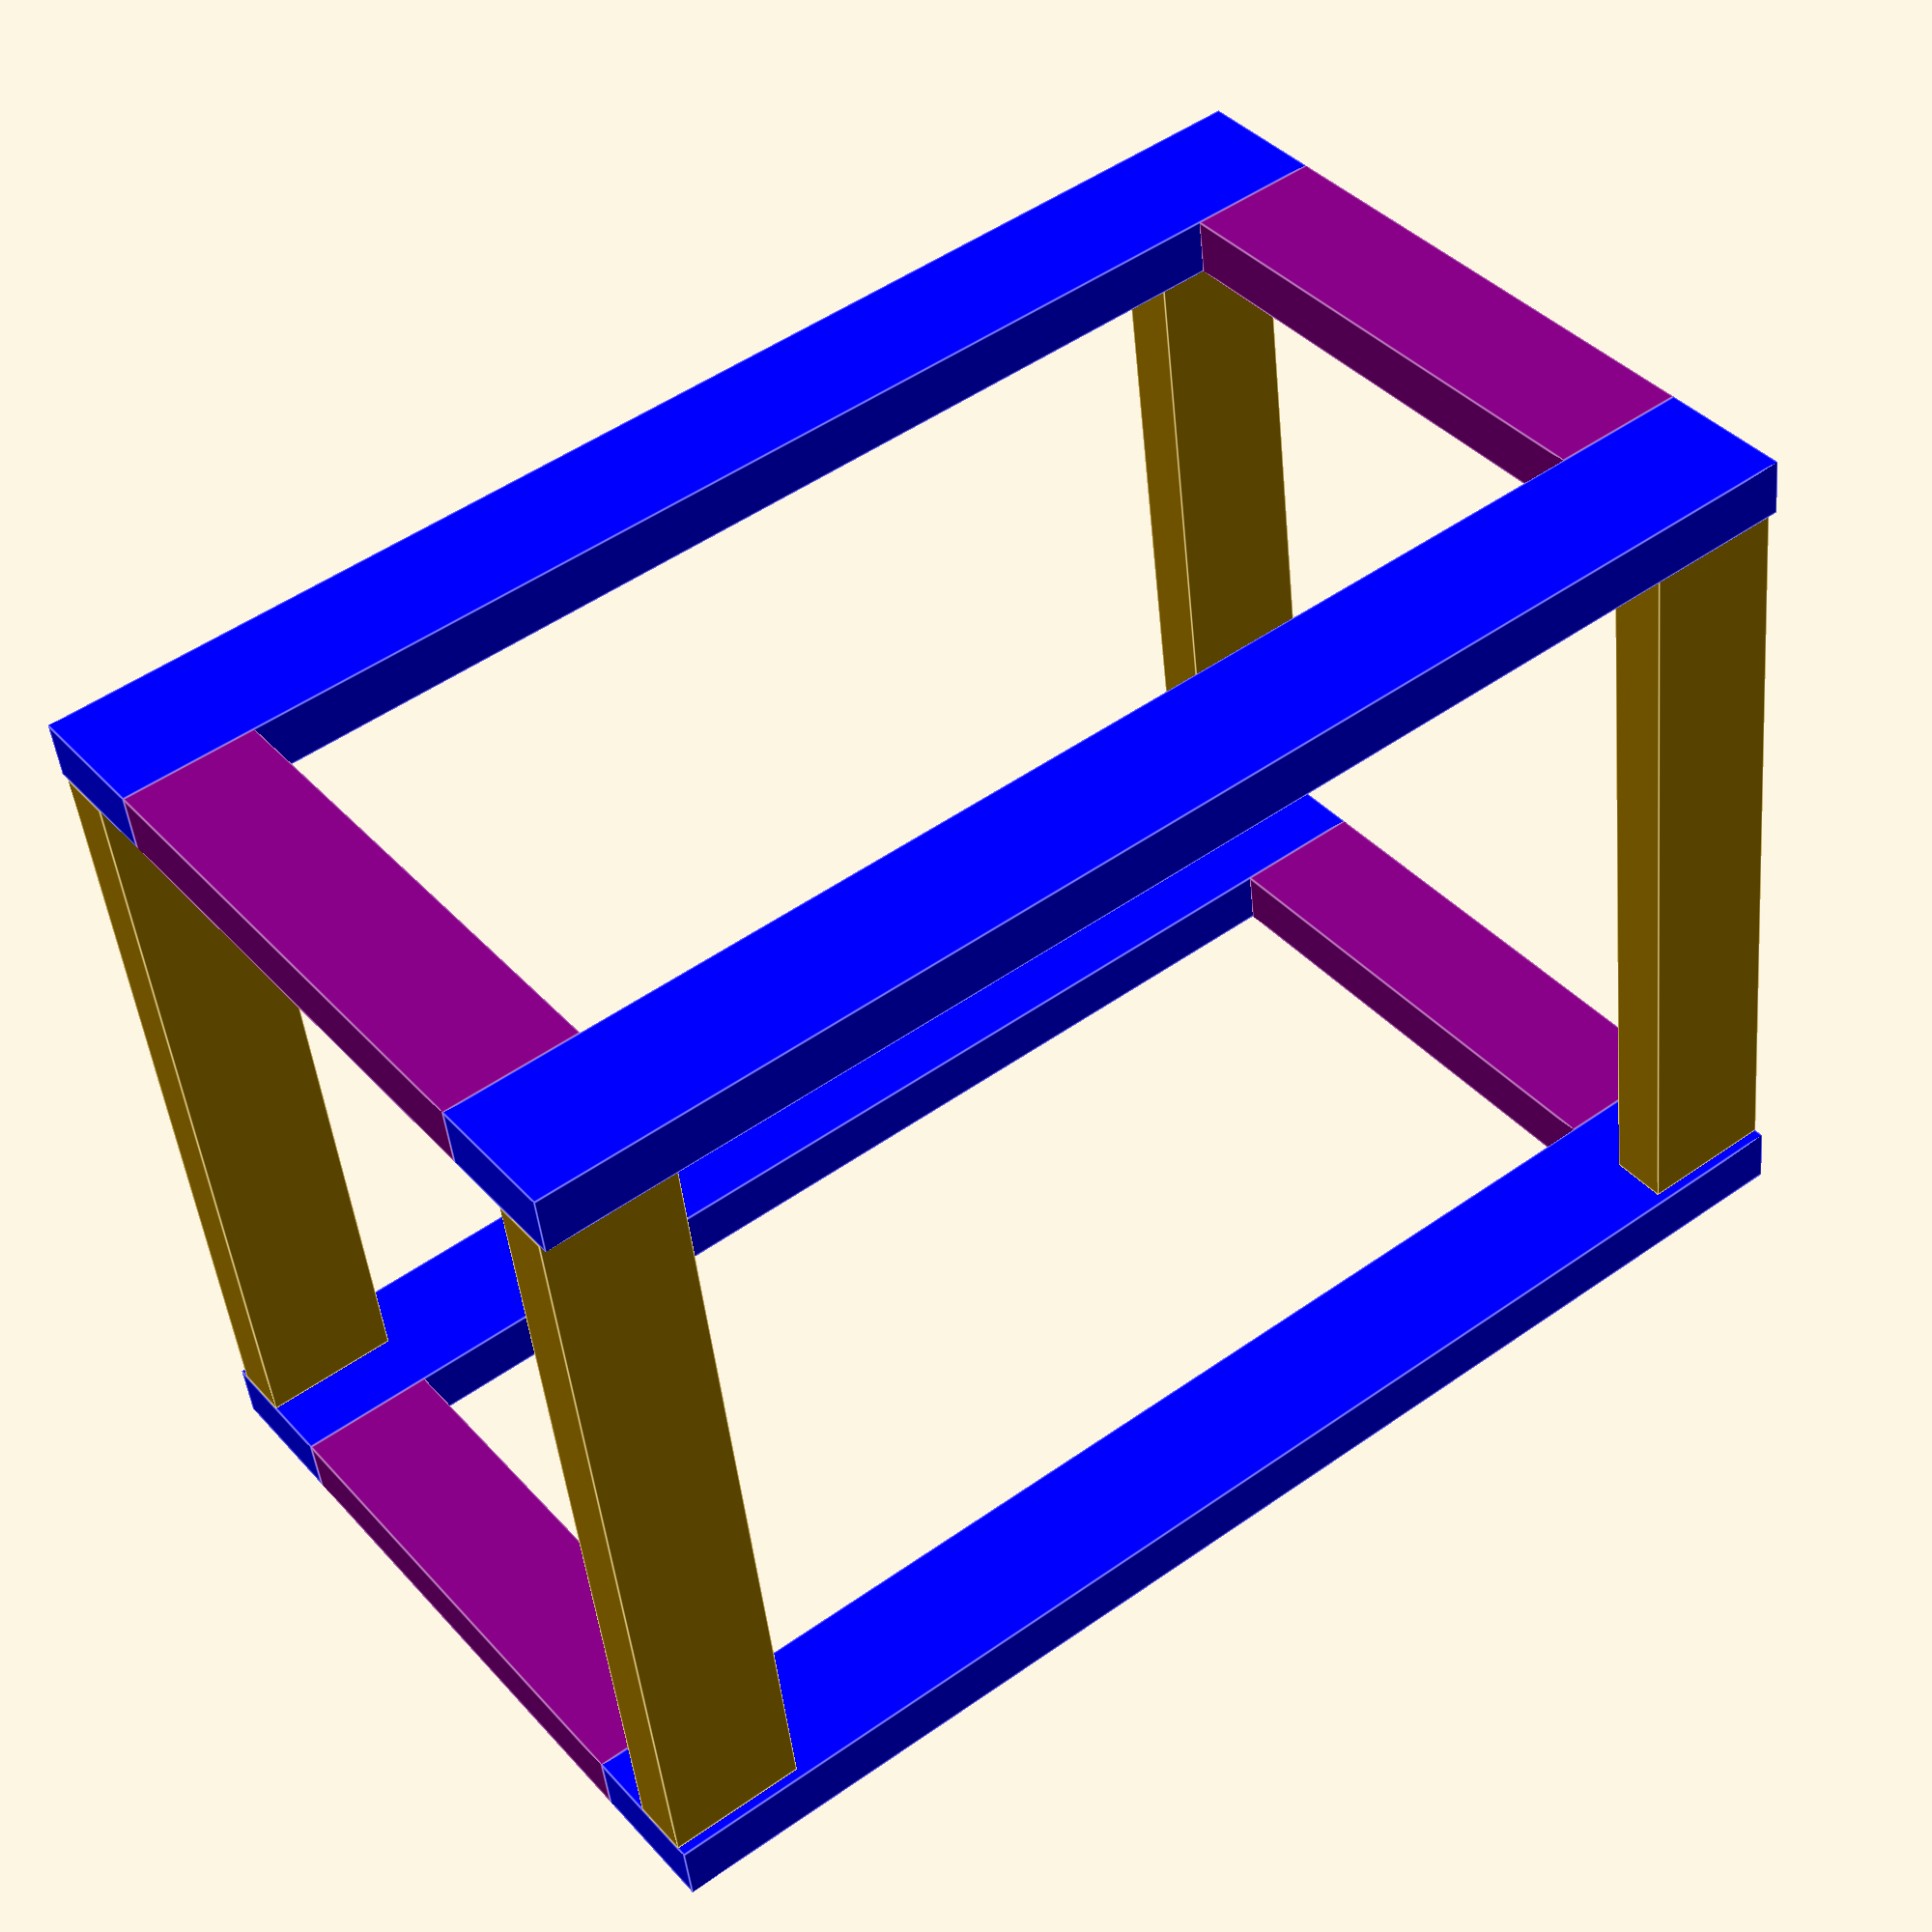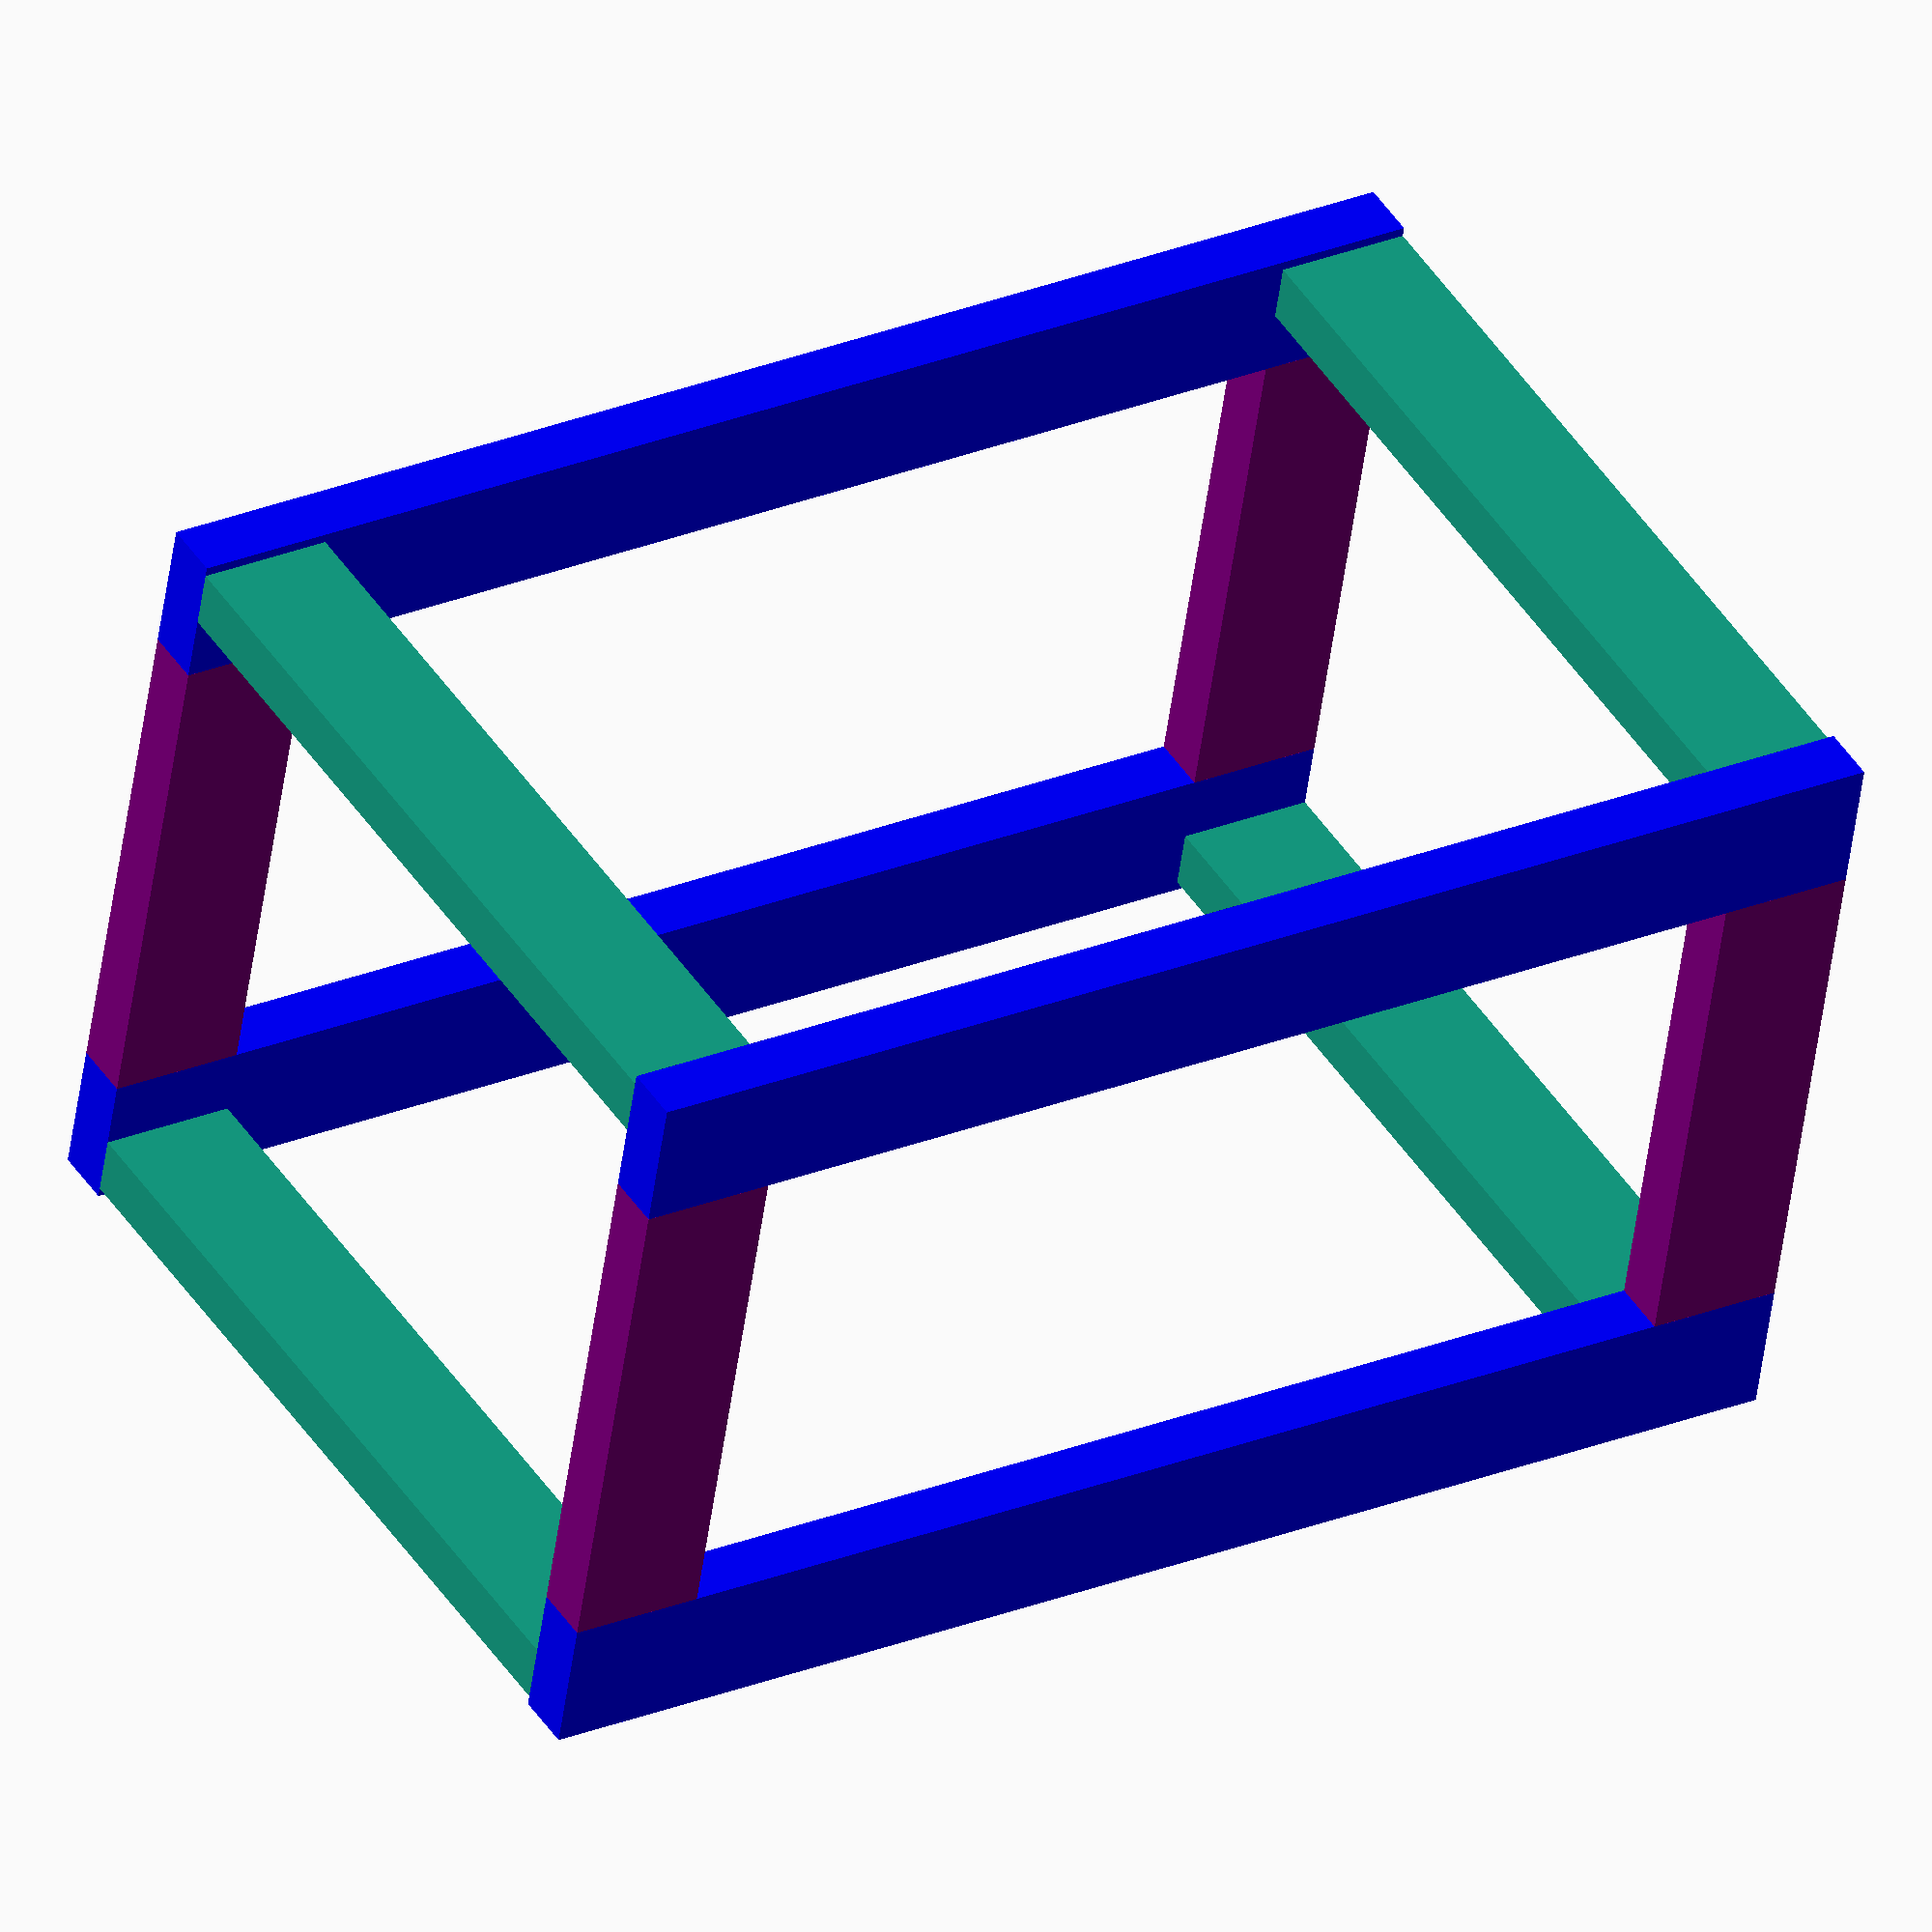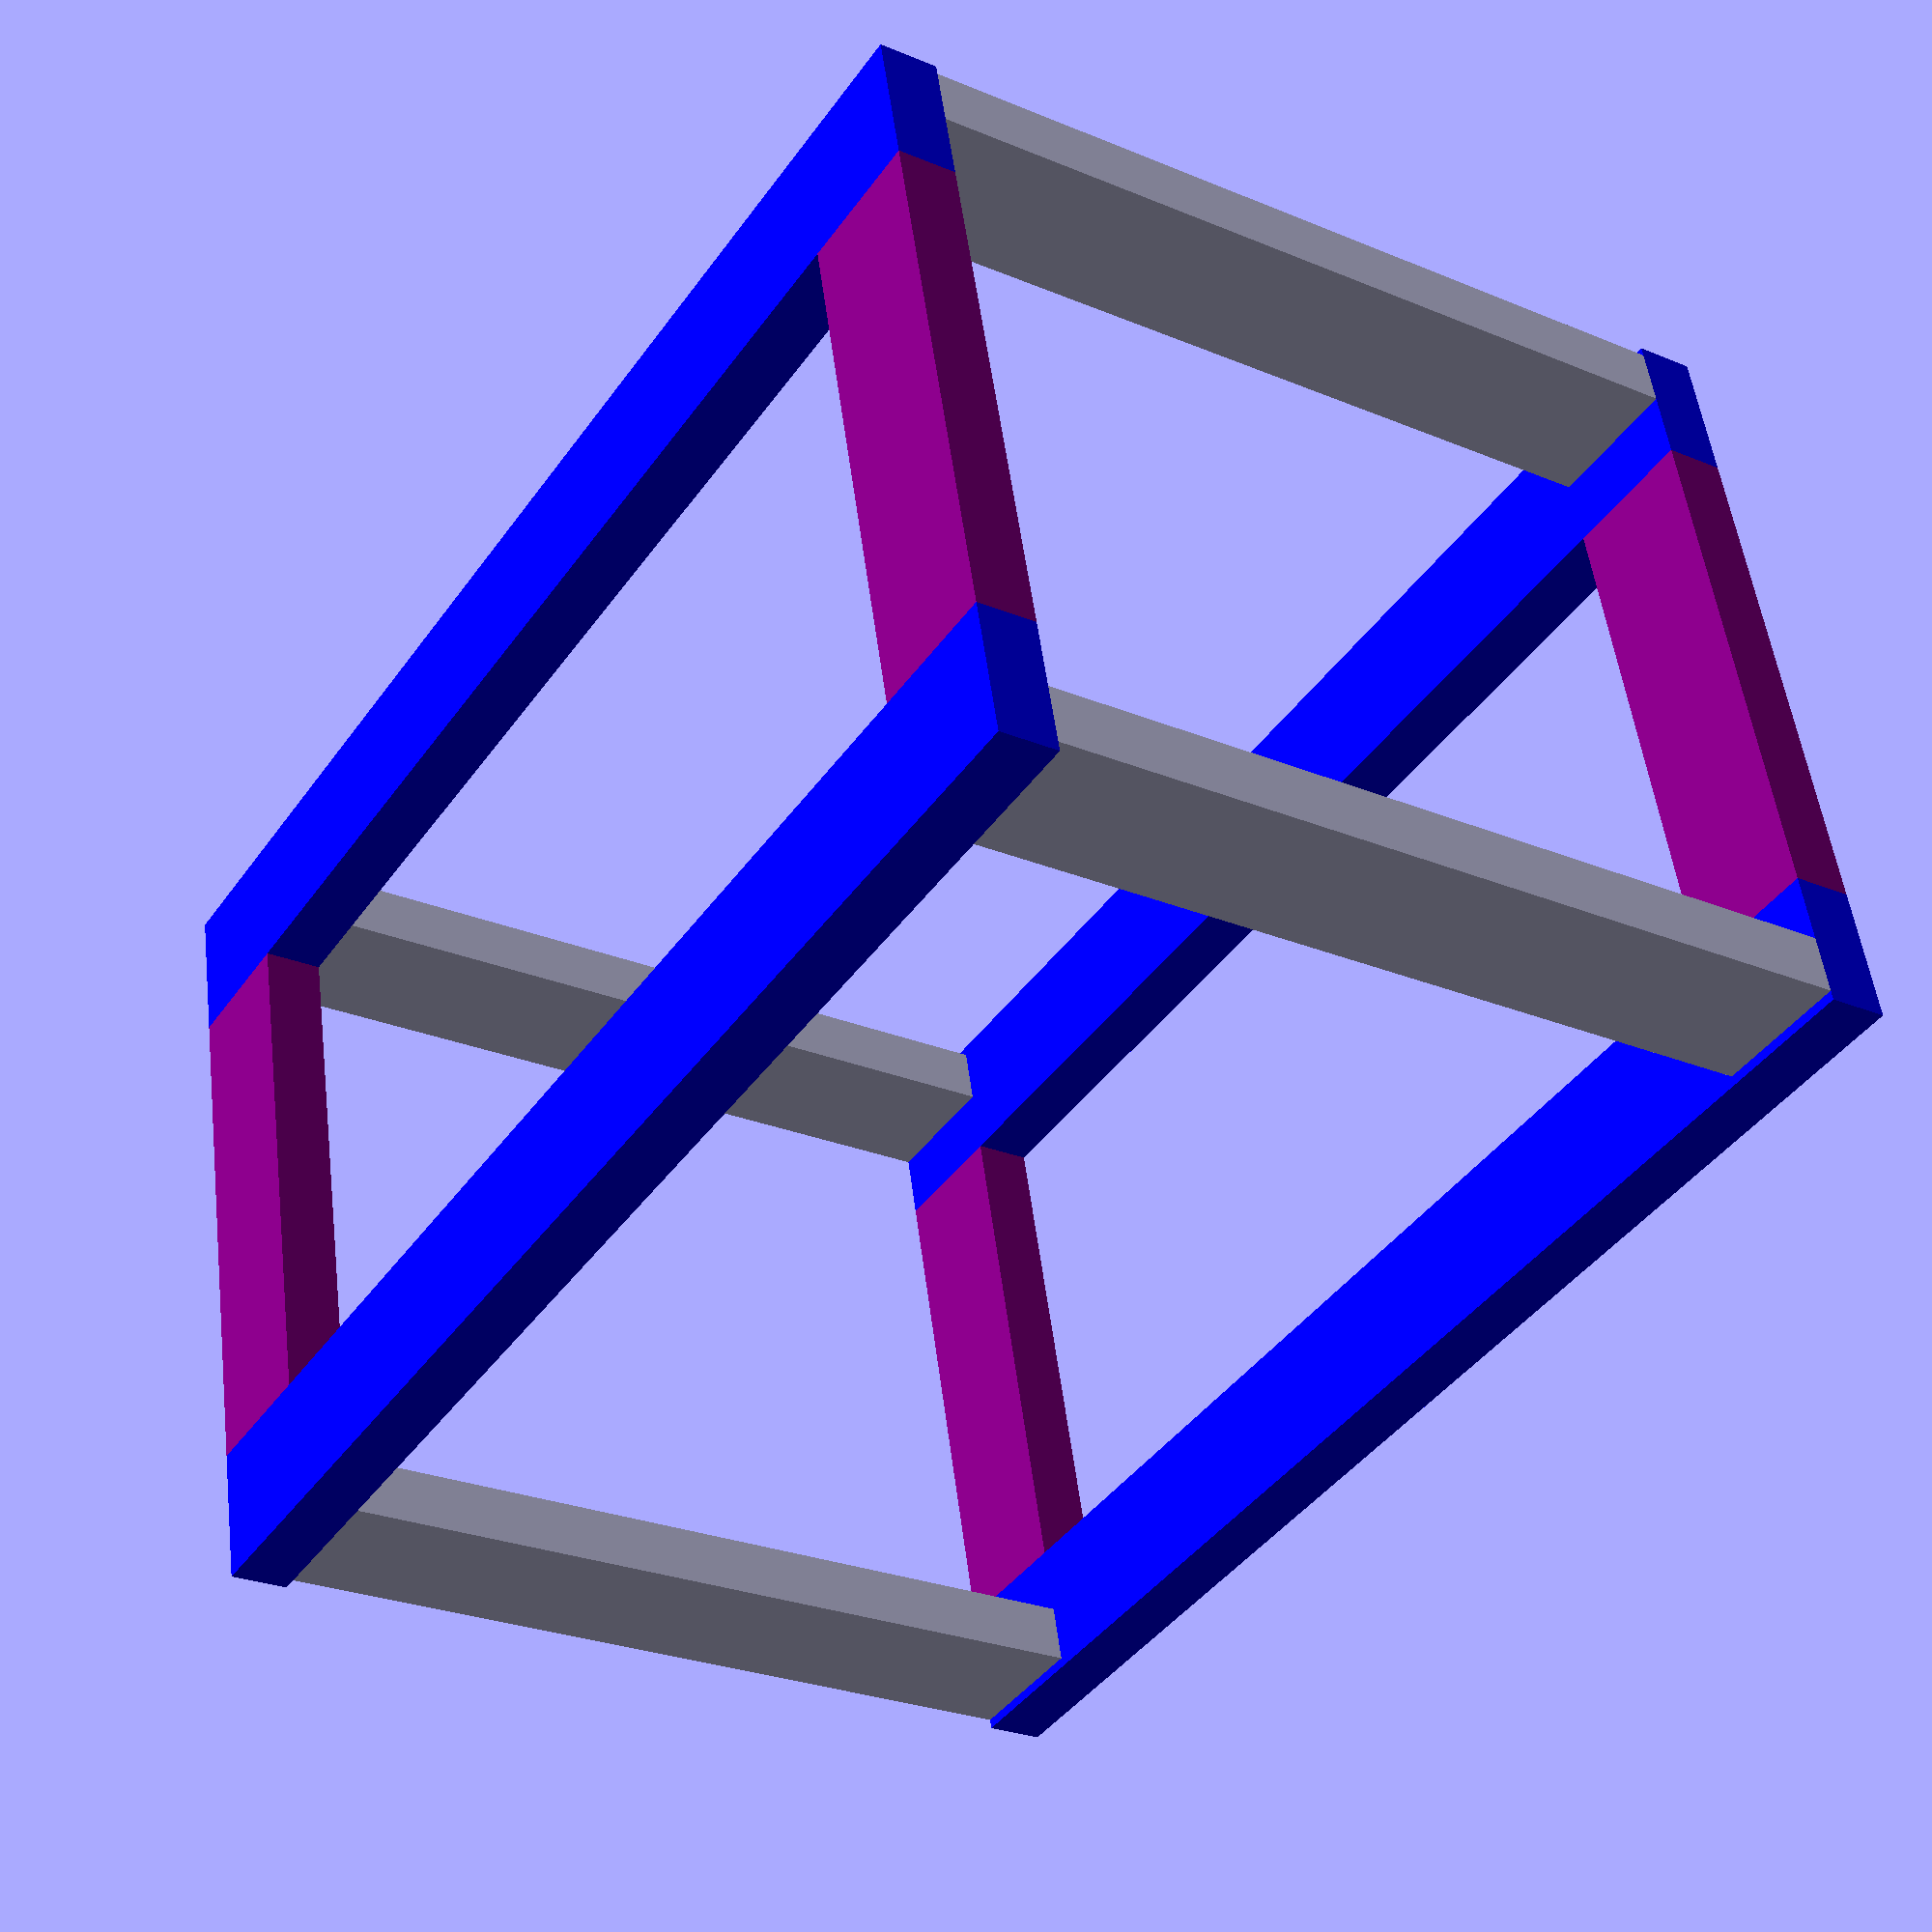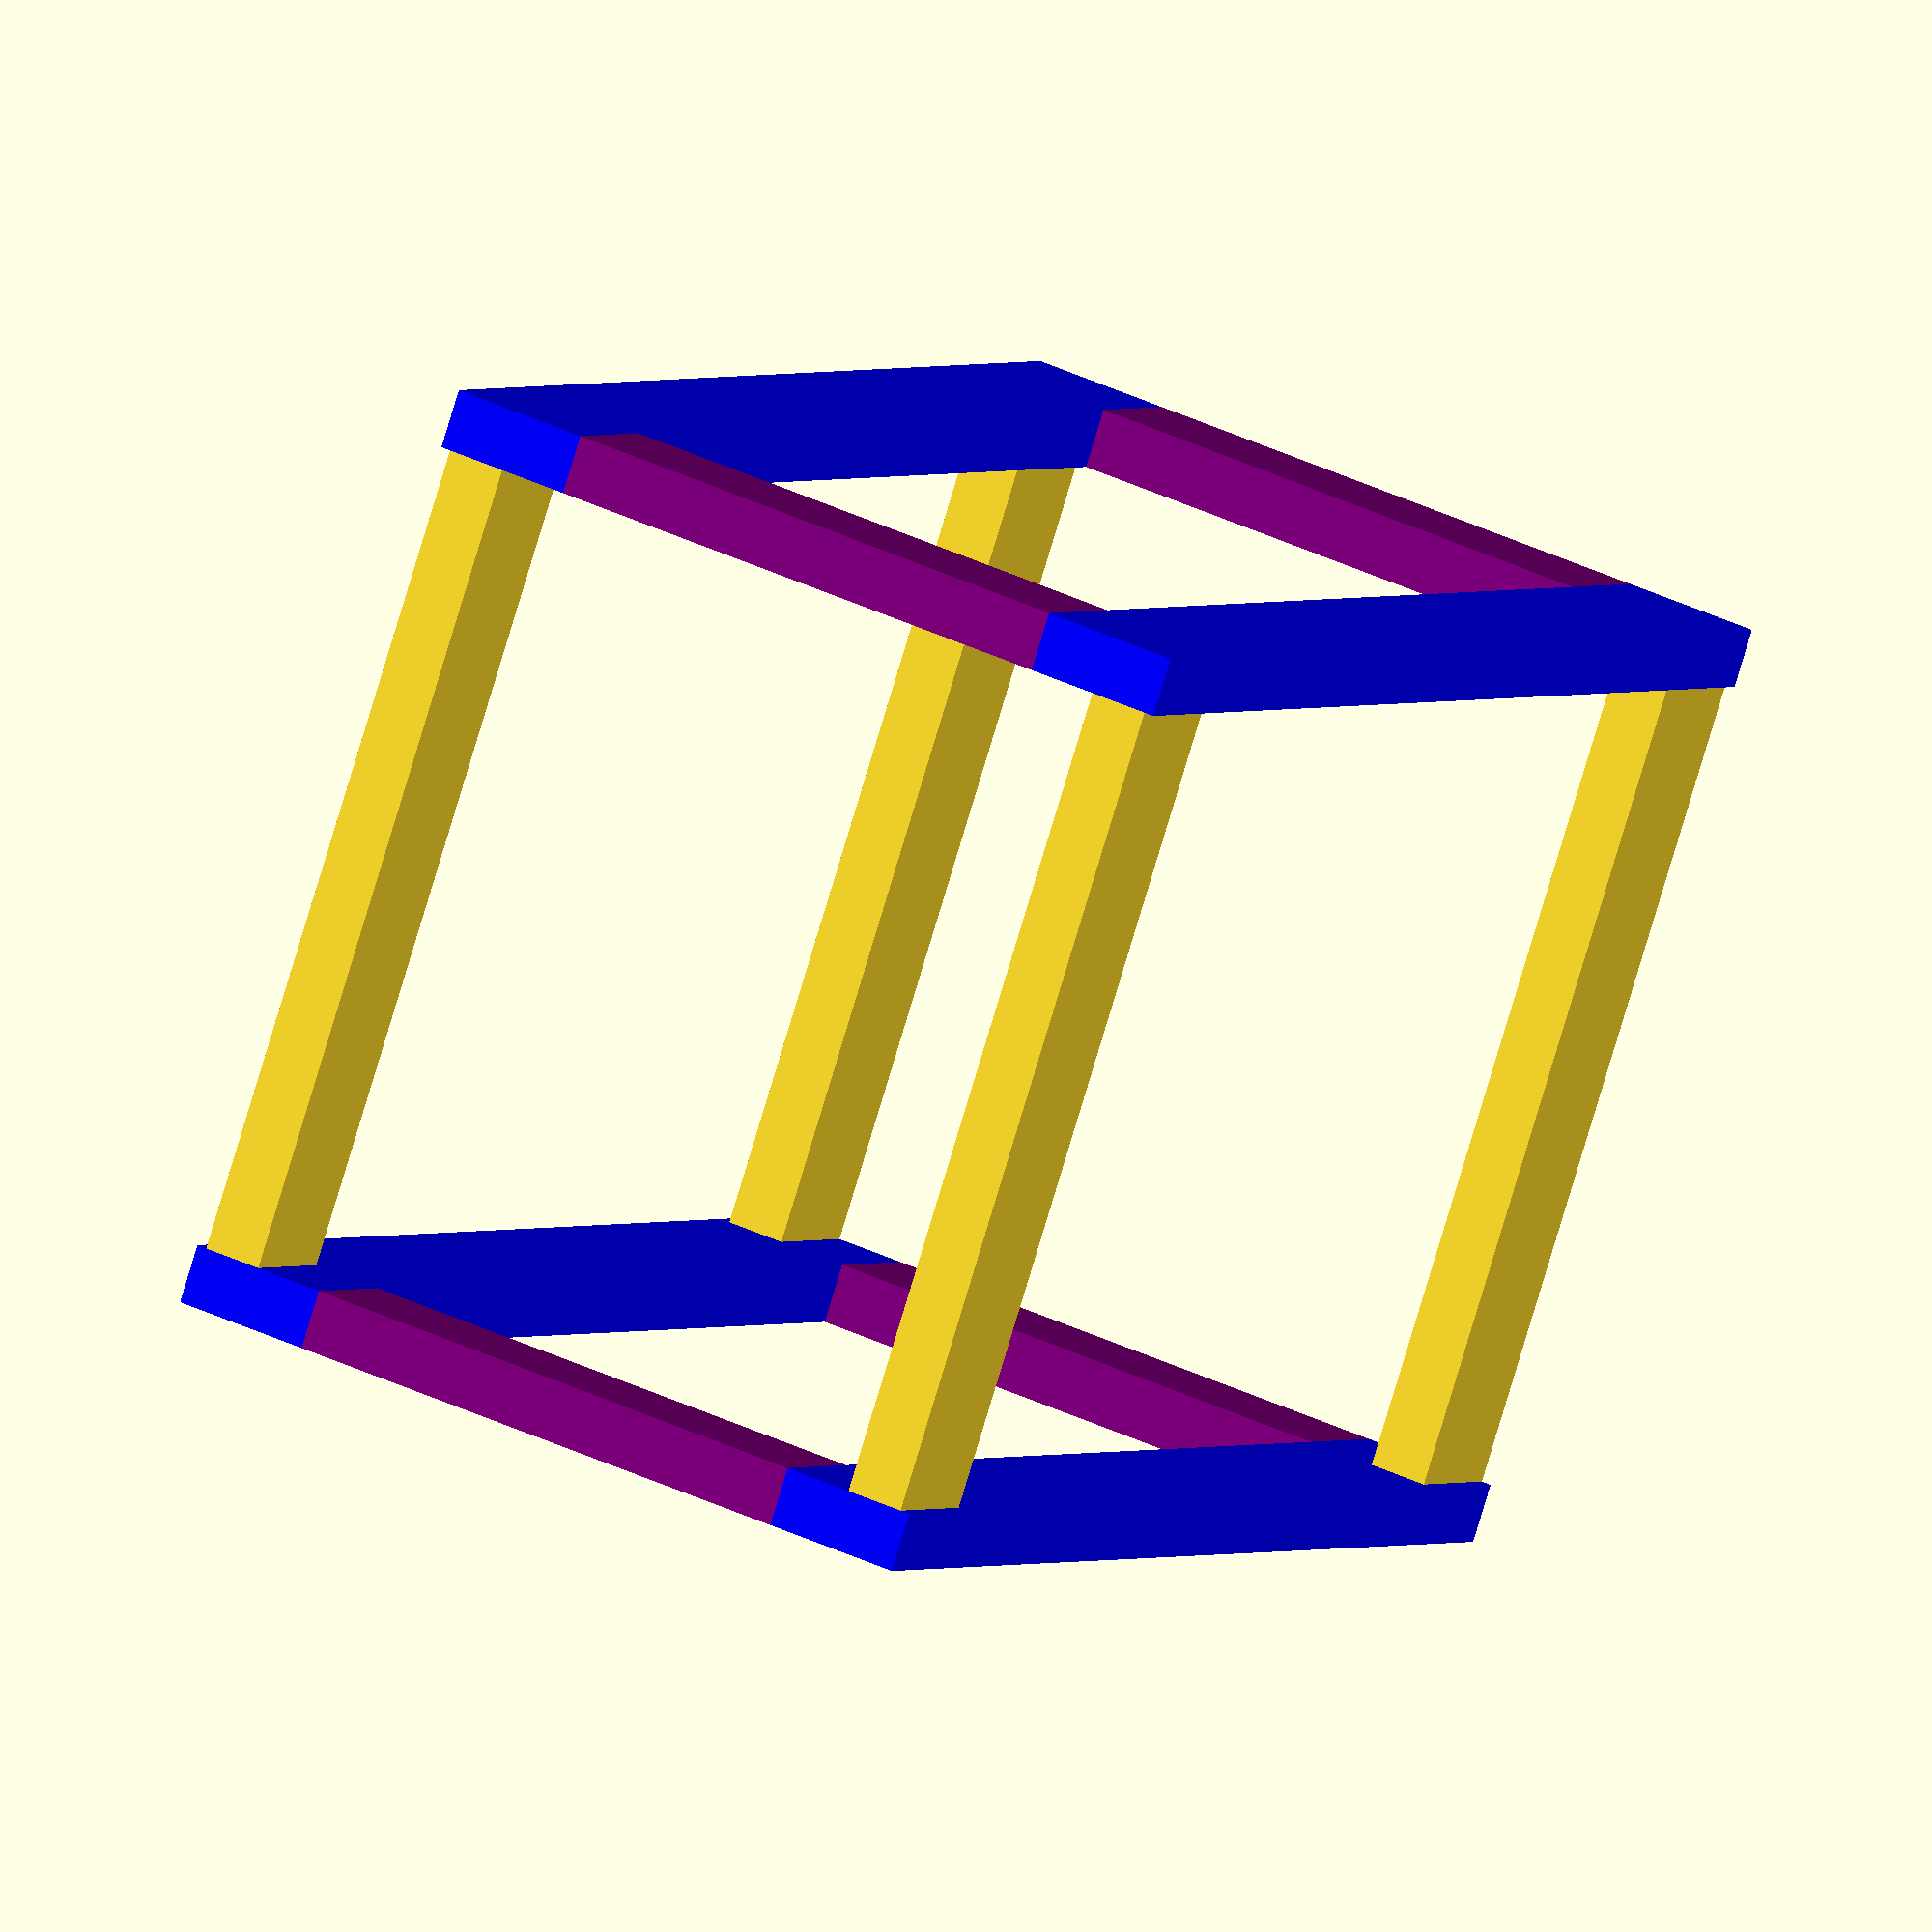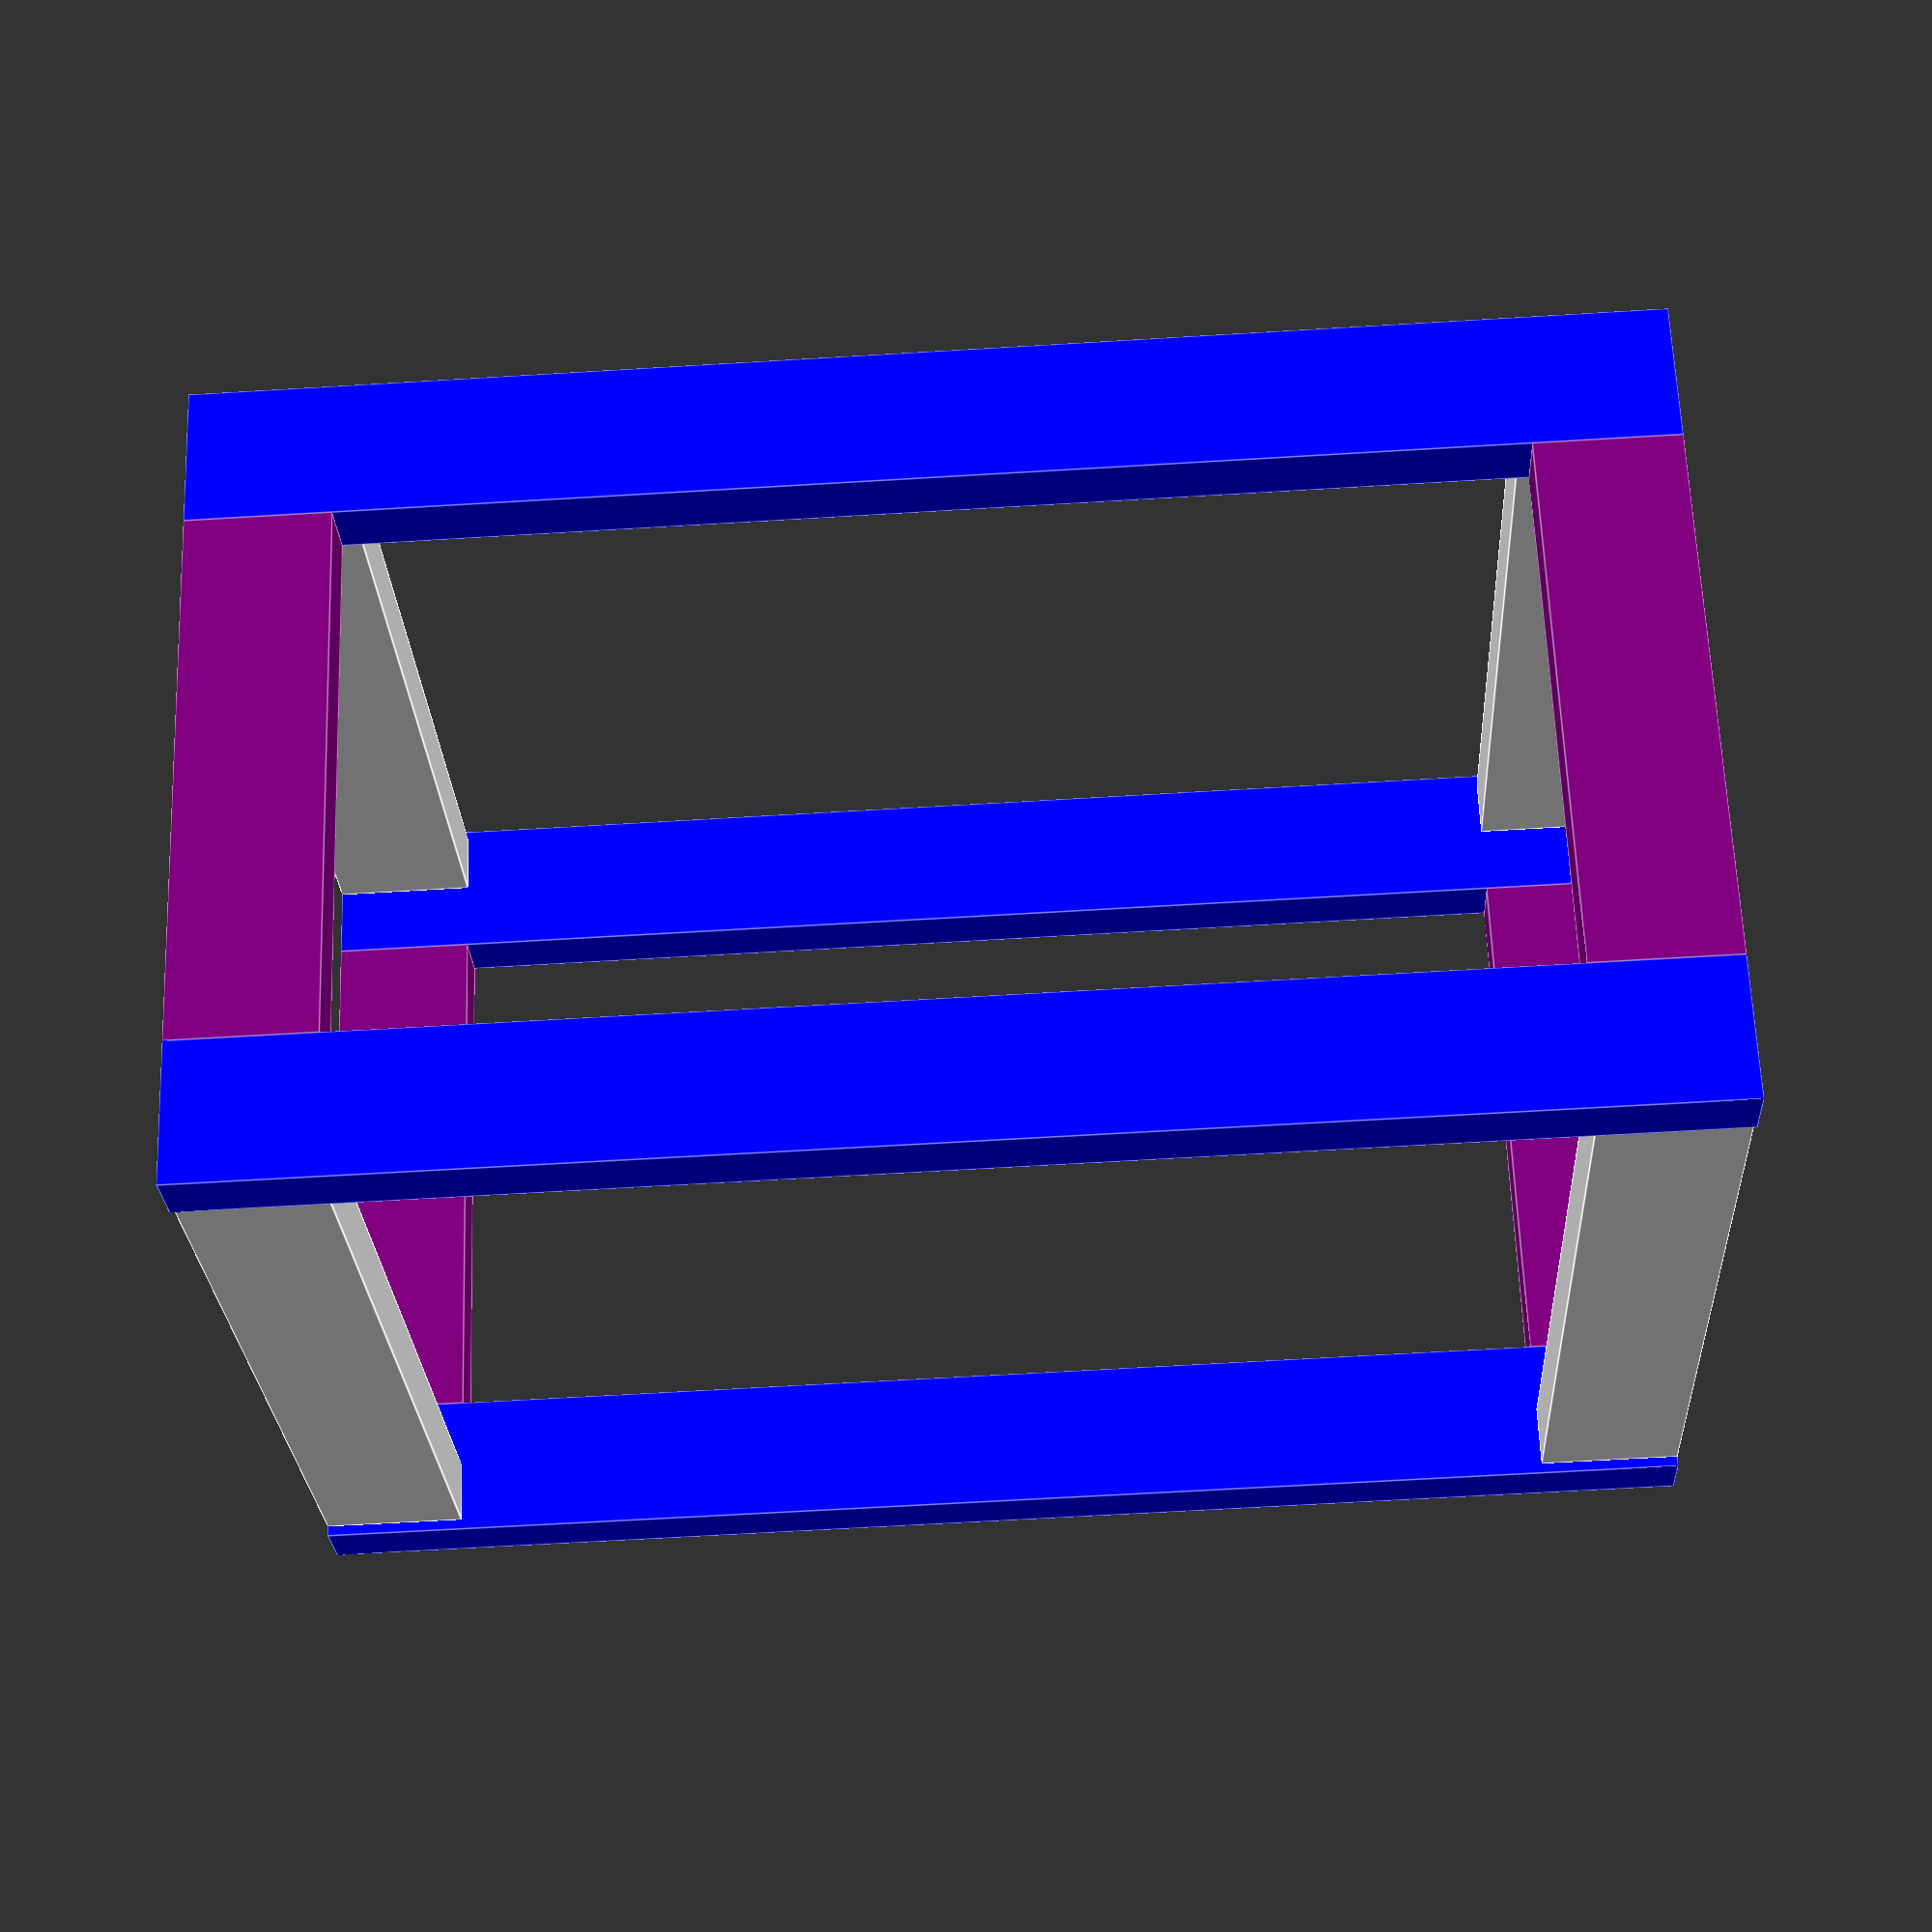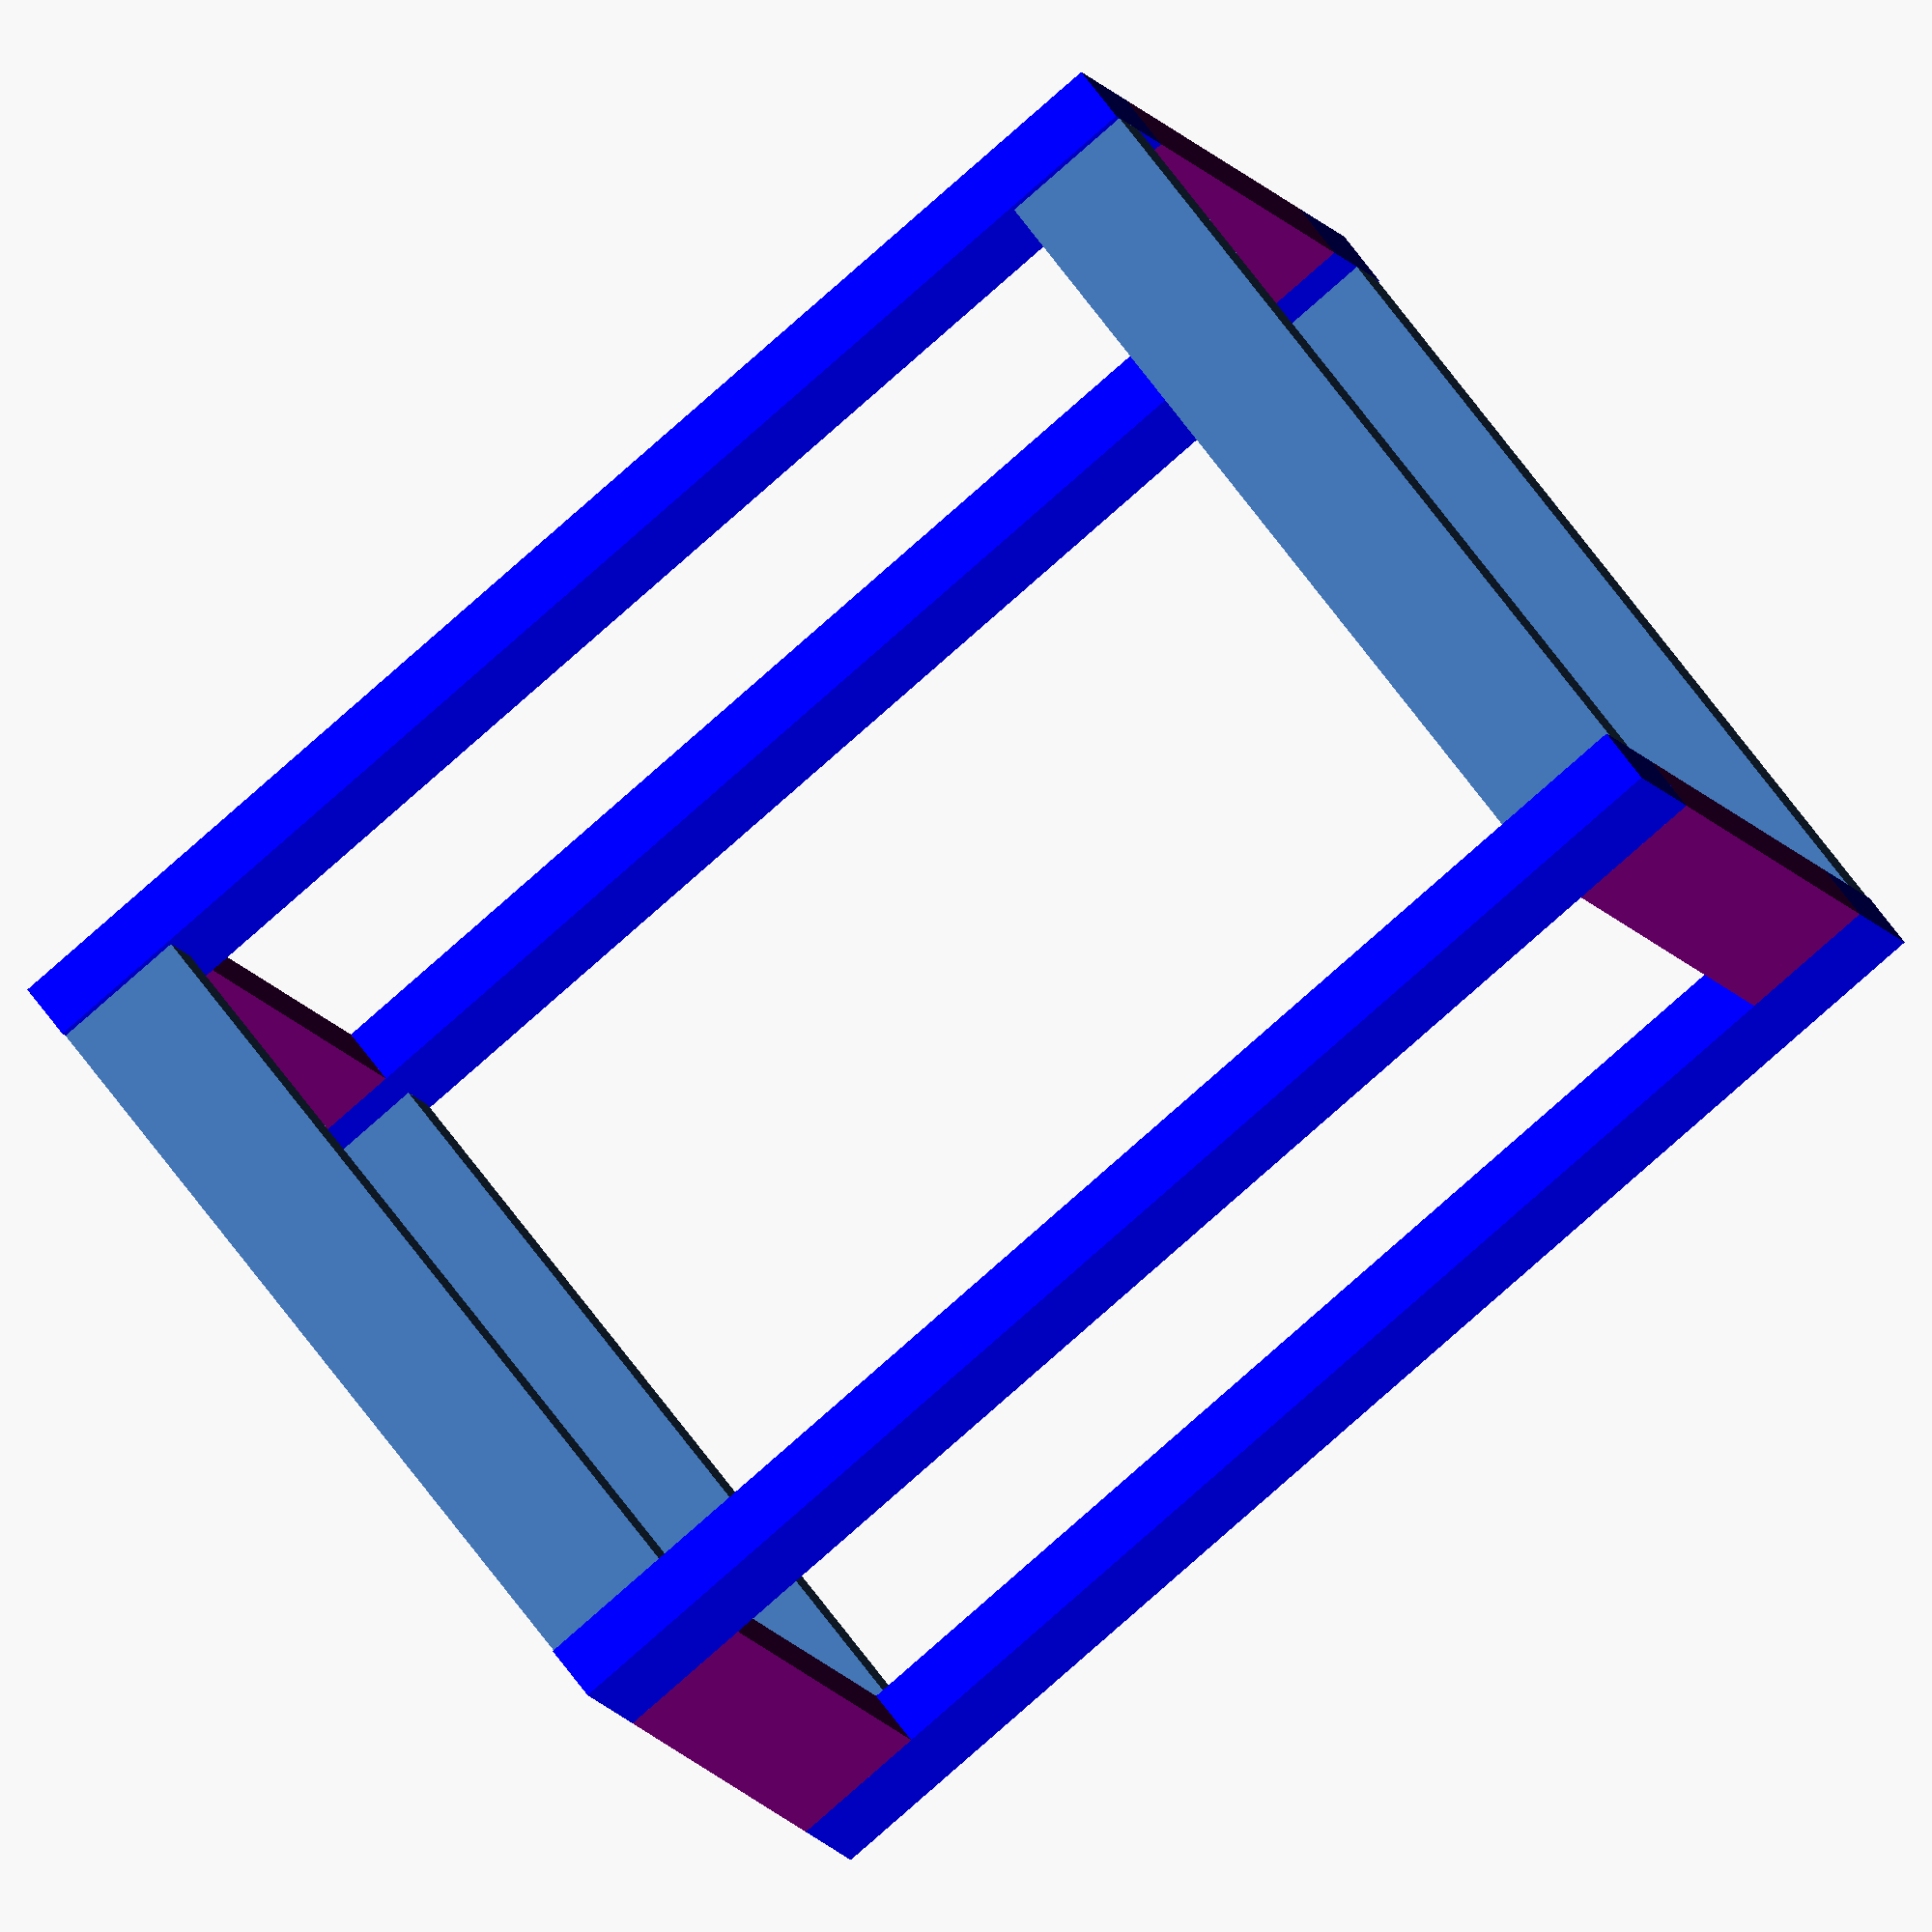
<openscad>
board_x = 1.5;
board_z = 3.5;
trash_depth = 12;//width direction
trash_width = 24;//depth direction
width = 48 - trash_width;
depth = 17;
height = 35;

module stick(length) {
  cube([board_x, length, board_z]);
  };

module stick_width() {
  translate([0, board_x, 0]) {
    stick(width-2*board_x);
    };
  };

module stick_height() {
  translate([-board_z/2, 0, 0]) {
    rotate([90, 0, 90]) {
      stick(height);
      };
    };
  };

module stick_depth() {
  color("purple") {
    translate([-board_z/2, 0, 0]) {
      rotate([0, 0, 90]) {
        cube([board_x, depth-board_z, board_z]);
        };
      };
    };
  };

module top_widths() {
  translate([0, 0, height-board_z]) { 
    stick_width();
    translate([-depth -board_x, 0, 0]) {
      stick_width();
      };
    };
  };

module bottom_widths() {
  stick_width();
  translate([-depth -board_x, 0, 0]) {
    stick_width();
  };
};

module main_stick_widths() {
  top_widths();
  bottom_widths();
  };

module main_stick_verticals() {
  color("blue") {
    stick_height();
      translate([-depth, 0, 0]) {
        stick_height(); 
      };
    translate([0, width-board_x, 0]) { 
    stick_height();
      translate([-depth, 0, 0]) {
        stick_height(); 
        };
      };
    };
  };

module trash_stick_depth() {
  color("yellow") {
    translate([0, board_x, 0]) { 
    stick(trash_depth- 2*board_x);
    };
  };
};
module trash_stick_depths() {
  translate([trash_width/2-board_z-board_x, width, 0]) {
  trash_stick_depth();
    };
  translate([-depth-board_x, width, 0]) {
    trash_stick_depth();
    };
  };

module trash_stick_width() {
  color("orange") {
    translate([trash_width/2 - board_z, 0, 0]) {
      rotate([0, 0, 90]) {
        stick(trash_width);
        };
      };
    };
  };

module trash_stick_widths() {
    translate([0, width + trash_depth-board_x, 0]) {
      trash_stick_width();
    };
    translate([0, width, 0]) {
      trash_stick_width();
    };
  };

module top_stick_depths() {
  translate([0, 0, height-board_z]) {
    stick_depth();
    translate([0, width-board_x, 0]) {
      stick_depth();
      };
    };
  };

module bottom_stick_depths() {
  stick_depth();
  translate([0, width-board_x, 0]) {
    stick_depth();
    };
  };

module main_stick_depths() {
  bottom_stick_depths();
  top_stick_depths();
  };

main_stick_verticals();
main_stick_depths();
main_stick_widths();
//trash_stick_widths();
//trash_stick_depths();

</openscad>
<views>
elev=129.1 azim=9.1 roll=307.6 proj=p view=edges
elev=152.6 azim=75.5 roll=301.7 proj=o view=solid
elev=222.0 azim=98.6 roll=32.4 proj=p view=wireframe
elev=178.7 azim=341.5 roll=335.6 proj=o view=wireframe
elev=63.7 azim=307.2 roll=93.5 proj=p view=edges
elev=79.8 azim=61.2 roll=131.5 proj=o view=solid
</views>
